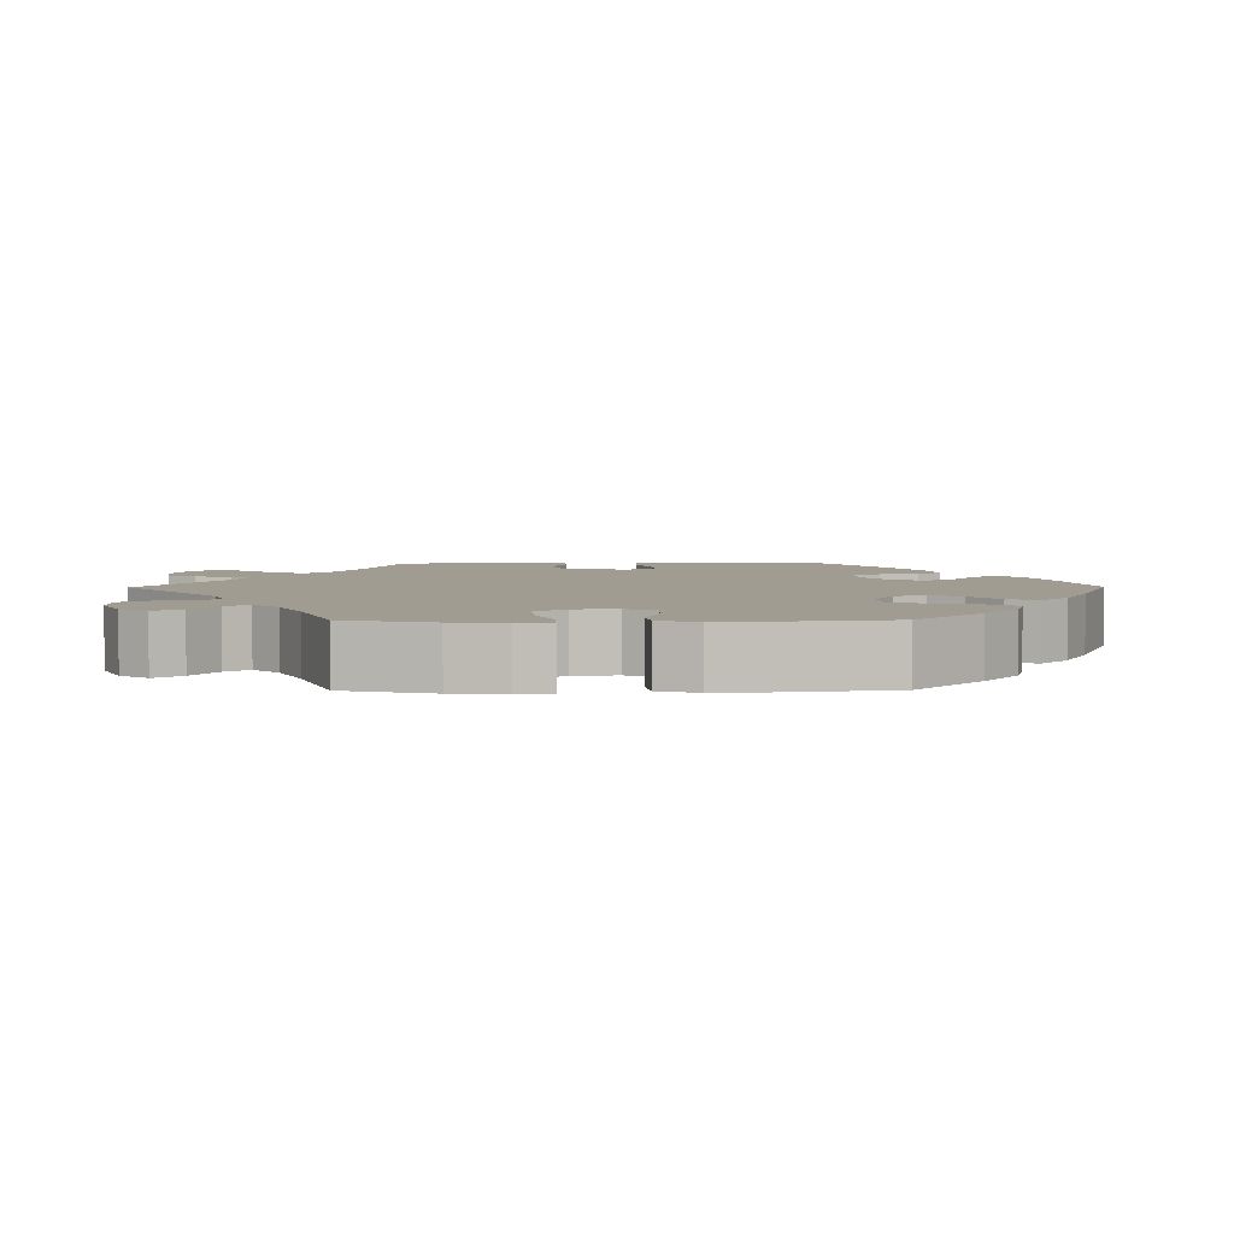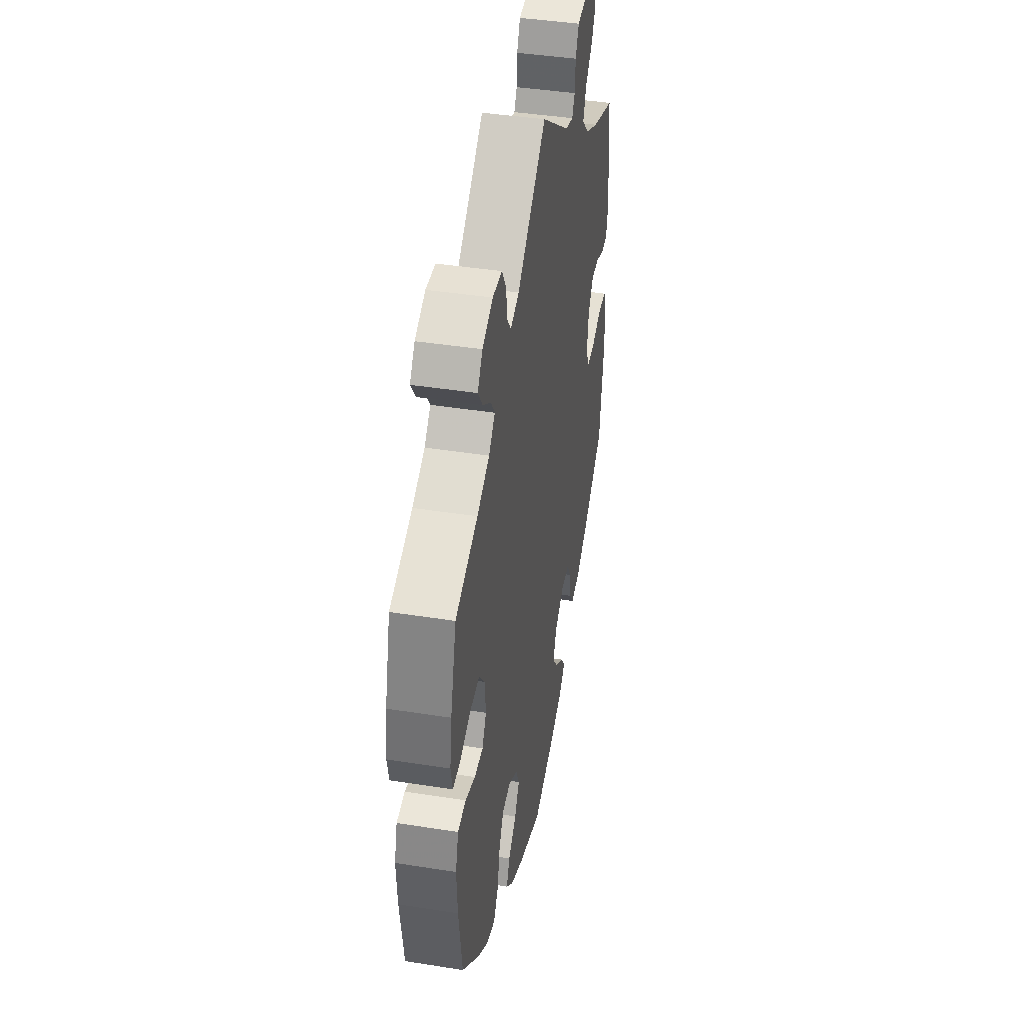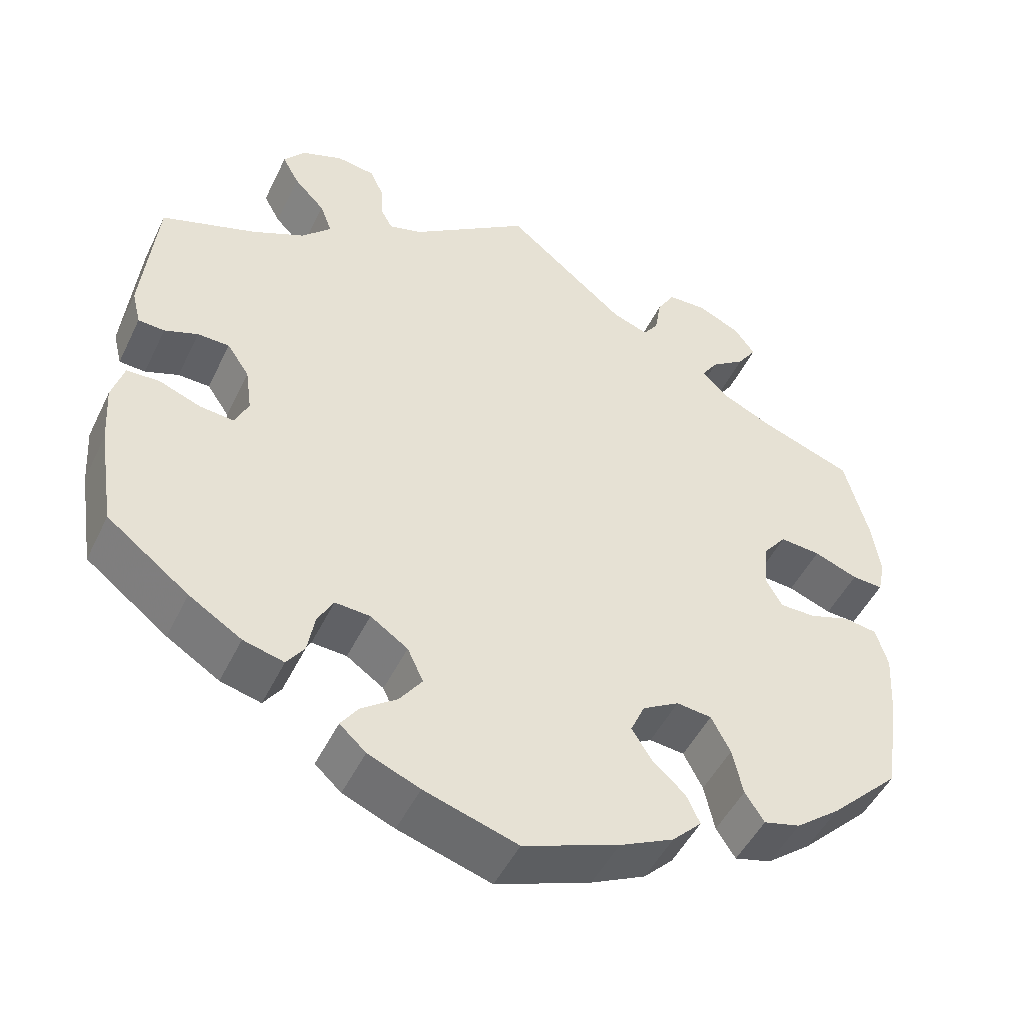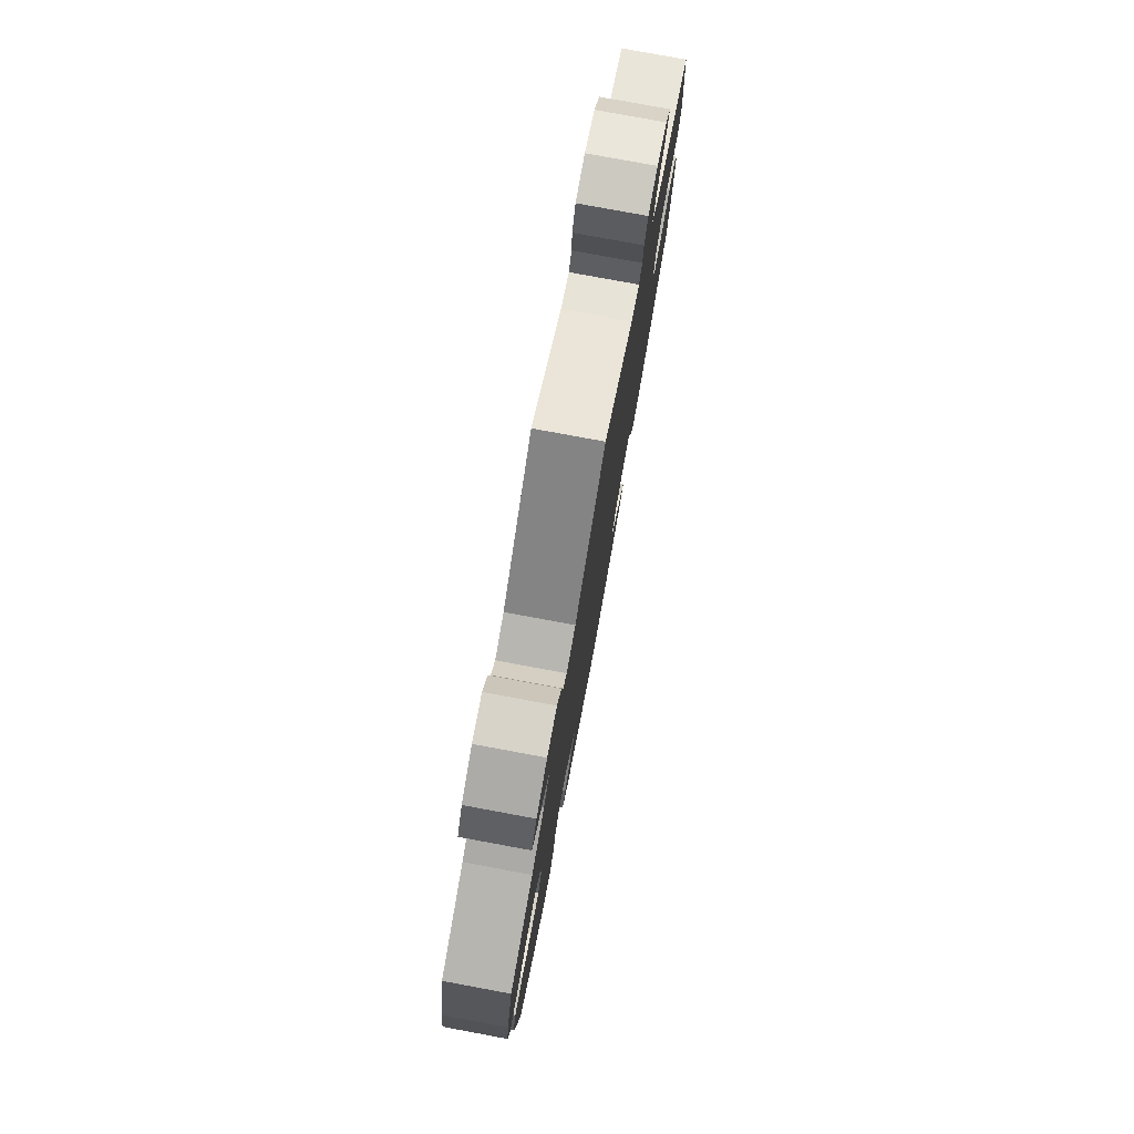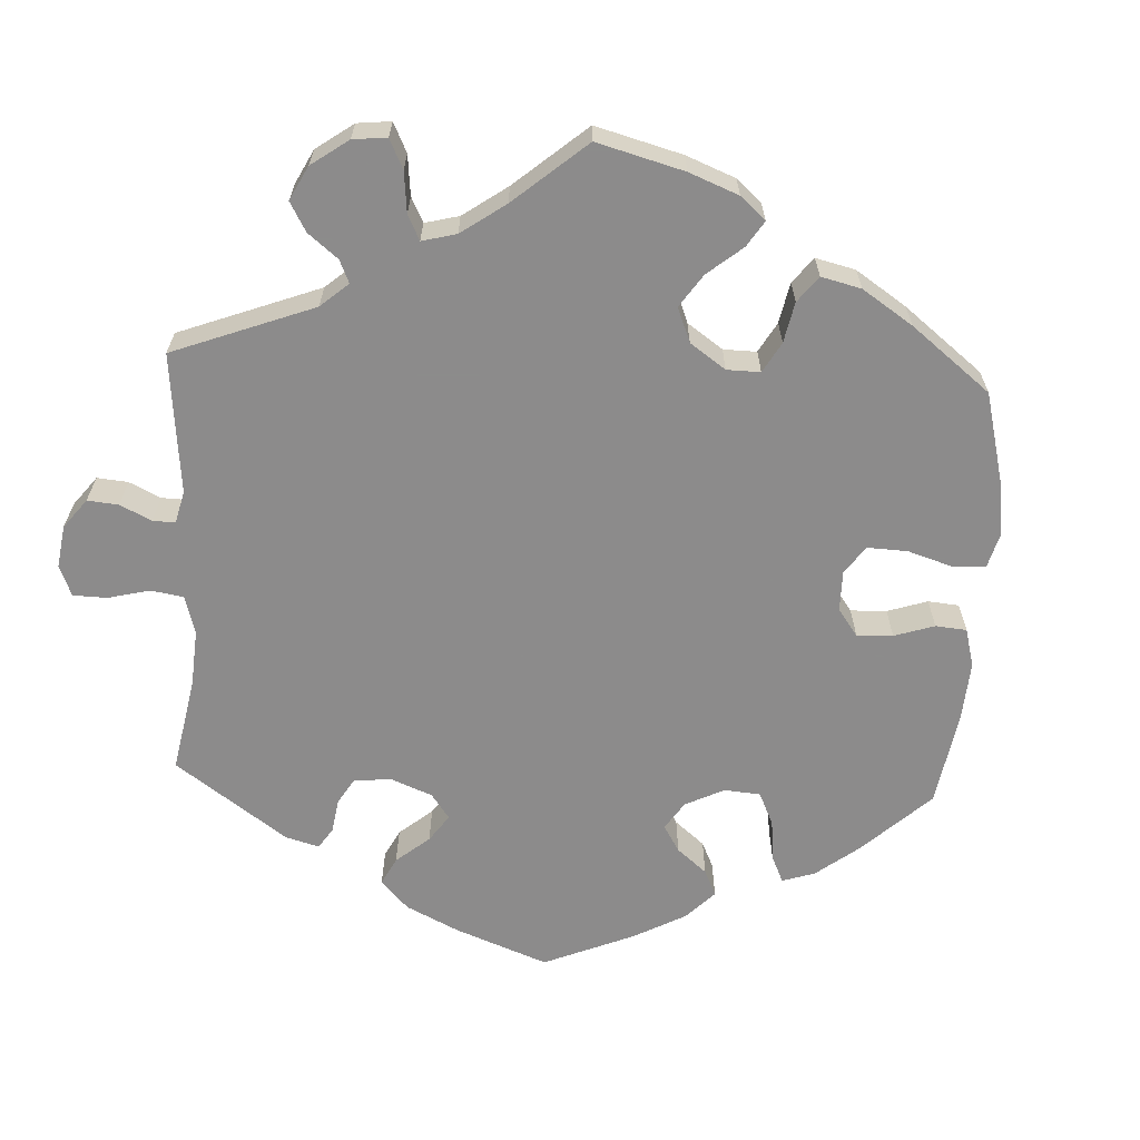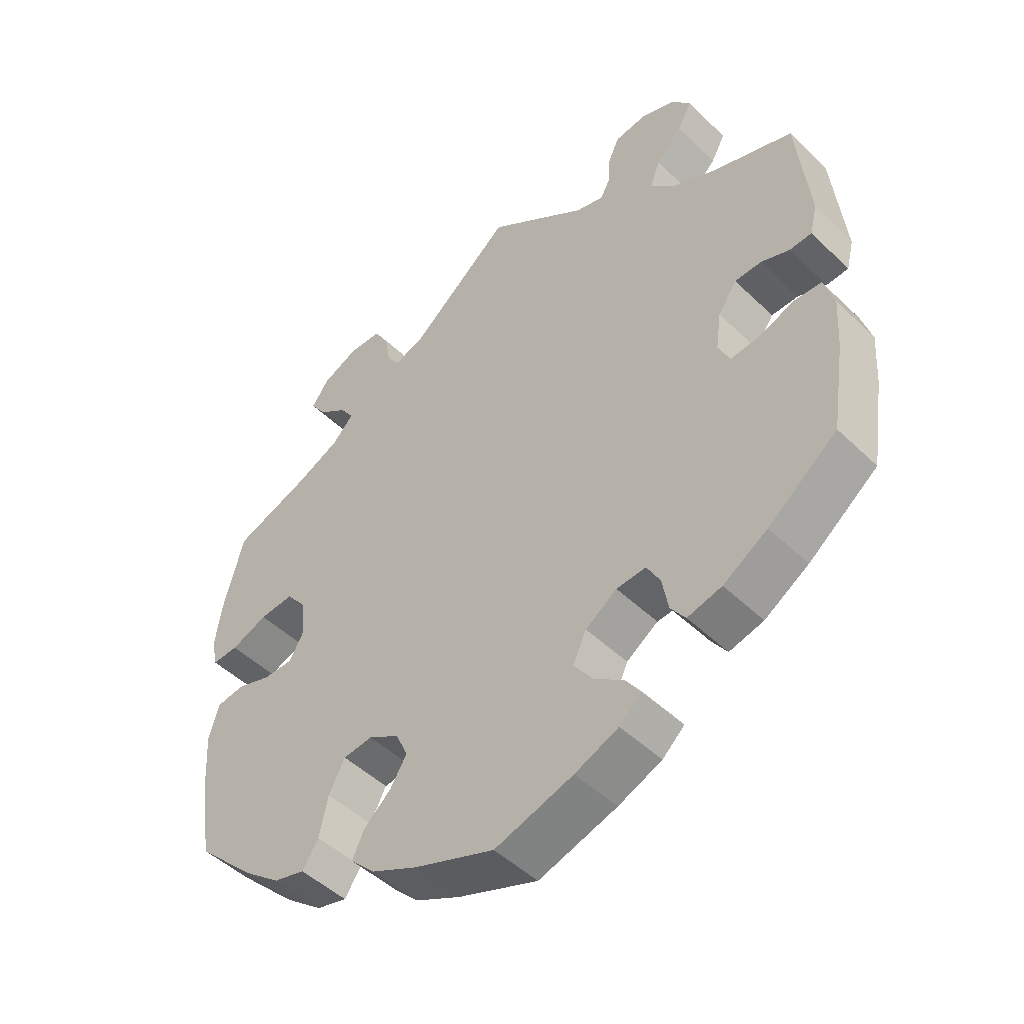
<metadata>
{"format":"obj","ext":"obj","renderer":"f3d","projection":"perspective","resolution":1024,"background":"white","views":[{"elev":4.4,"azim":89.4,"up":"+Y"},{"elev":41.8,"azim":100.8,"up":"+Z"},{"elev":-48.6,"azim":-25.1,"up":"+Z"},{"elev":78.5,"azim":100.5,"up":"+Z"},{"elev":-64.0,"azim":57.0,"up":"+Y"},{"elev":-48.4,"azim":-136.8,"up":"+Z"}]}
</metadata>
<code>
v 0.152 0.07 0.453
v 0.197 0.07 0.437
v 0.216 0.07 0.463
v 0.224 0.07 0.512
v 0.246 0.07 0.549
v 0.295 0.07 0.551
v 0.349 0.07 0.526
v 0.375 0.07 0.49
v 0.351 0.07 0.455
v 0.308 0.07 0.424
v 0.288 0.07 0.394
v 0.32 0.07 0.361
v 0.384 0.07 0.331
v 0.5 0.07 0.289
v 0.53 0.07 0.176
v 0.54 0.07 0.108
v 0.531 0.07 0.065
v 0.492 0.07 0.067
v 0.437 0.07 0.088
v 0.386 0.07 0.092
v 0.356 0.07 0.054
v 0.351 0.07 -0.002
v 0.372 0.07 -0.04
v 0.417 0.07 -0.04
v 0.468 0.07 -0.023
v 0.51 0.07 -0.029
v 0.525 0.07 -0.08
v 0.52 0.07 -0.159
v 0.501 0.07 -0.288
v 0.414 0.07 -0.373
v 0.358 0.07 -0.417
v 0.312 0.07 -0.429
v 0.288 0.07 -0.392
v 0.275 0.07 -0.333
v 0.251 0.07 -0.287
v 0.207 0.07 -0.282
v 0.161 0.07 -0.309
v 0.143 0.07 -0.349
v 0.168 0.07 -0.389
v 0.209 0.07 -0.426
v 0.226 0.07 -0.463
v 0.189 0.07 -0.5
v 0.121 0.07 -0.533
v 0.001 0.07 -0.578
v -0.116 0.07 -0.542
v -0.181 0.07 -0.515
v -0.214 0.07 -0.485
v -0.192 0.07 -0.454
v -0.147 0.07 -0.421
v -0.119 0.07 -0.382
v -0.139 0.07 -0.339
v -0.186 0.07 -0.307
v -0.23 0.07 -0.304
v -0.25 0.07 -0.34
v -0.259 0.07 -0.39
v -0.281 0.07 -0.421
v -0.332 0.07 -0.408
v -0.398 0.07 -0.367
v -0.501 0.07 -0.288
v -0.521 0.07 -0.16
v -0.526 0.07 -0.083
v -0.511 0.07 -0.033
v -0.47 0.07 -0.031
v -0.417 0.07 -0.051
v -0.374 0.07 -0.055
v -0.357 0.07 -0.018
v -0.365 0.07 0.039
v -0.393 0.07 0.08
v -0.433 0.07 0.081
v -0.475 0.07 0.065
v -0.508 0.07 0.067
v -0.519 0.07 0.111
v -0.501 0.07 0.289
v -0.382 0.07 0.33
v -0.315 0.07 0.362
v -0.278 0.07 0.4
v -0.293 0.07 0.44
v -0.332 0.07 0.481
v -0.353 0.07 0.52
v -0.326 0.07 0.554
v -0.274 0.07 0.574
v -0.226 0.07 0.567
v -0.209 0.07 0.53
v -0.206 0.07 0.485
v -0.192 0.07 0.459
v -0.15 0.07 0.471
v 0 0.07 0.578
v 0.152 0 0.453
v 0.197 0 0.437
v 0.216 0 0.463
v 0.224 0 0.512
v 0.246 0 0.549
v 0.295 0 0.551
v 0.349 0 0.526
v 0.375 0 0.49
v 0.351 0 0.455
v 0.308 0 0.424
v 0.288 0 0.394
v 0.32 0 0.361
v 0.384 0 0.331
v 0.5 0 0.289
v 0.53 0 0.176
v 0.54 0 0.108
v 0.531 0 0.065
v 0.492 0 0.067
v 0.437 0 0.088
v 0.386 0 0.092
v 0.356 0 0.054
v 0.351 0 -0.002
v 0.372 0 -0.04
v 0.417 0 -0.04
v 0.468 0 -0.023
v 0.51 0 -0.029
v 0.525 0 -0.08
v 0.52 0 -0.159
v 0.501 0 -0.288
v 0.414 0 -0.373
v 0.358 0 -0.417
v 0.312 0 -0.429
v 0.288 0 -0.392
v 0.275 0 -0.333
v 0.251 0 -0.287
v 0.207 0 -0.282
v 0.161 0 -0.309
v 0.143 0 -0.349
v 0.168 0 -0.389
v 0.209 0 -0.426
v 0.226 0 -0.463
v 0.189 0 -0.5
v 0.121 0 -0.533
v 0.001 0 -0.578
v -0.116 0 -0.542
v -0.181 0 -0.515
v -0.214 0 -0.485
v -0.192 0 -0.454
v -0.147 0 -0.421
v -0.119 0 -0.382
v -0.139 0 -0.339
v -0.186 0 -0.307
v -0.23 0 -0.304
v -0.25 0 -0.34
v -0.259 0 -0.39
v -0.281 0 -0.421
v -0.332 0 -0.408
v -0.398 0 -0.367
v -0.501 0 -0.288
v -0.521 0 -0.16
v -0.526 0 -0.083
v -0.511 0 -0.033
v -0.47 0 -0.031
v -0.417 0 -0.051
v -0.374 0 -0.055
v -0.357 0 -0.018
v -0.365 0 0.039
v -0.393 0 0.08
v -0.433 0 0.081
v -0.475 0 0.065
v -0.508 0 0.067
v -0.519 0 0.111
v -0.501 0 0.289
v -0.382 0 0.33
v -0.315 0 0.362
v -0.278 0 0.4
v -0.293 0 0.44
v -0.332 0 0.481
v -0.353 0 0.52
v -0.326 0 0.554
v -0.274 0 0.574
v -0.226 0 0.567
v -0.209 0 0.53
v -0.206 0 0.485
v -0.192 0 0.459
v -0.15 0 0.471
v 0 0 0.578
f 86 87 1
f 85 86 1 2
f 81 82 83 84
f 81 84 85
f 80 81 85
f 77 78 79 80
f 76 77 80 85
f 75 76 85 2
f 71 72 73 74
f 69 70 71 74
f 68 69 74 75
f 67 68 75 2
f 61 62 63 64
f 61 64 65
f 60 61 65
f 59 60 65
f 58 59 65
f 57 58 65 66
f 54 55 56 57
f 53 54 57 66
f 46 47 48 49
f 46 49 50
f 45 46 50
f 44 45 50
f 43 44 50 51
f 39 40 41 42
f 38 39 42 43
f 31 32 33 34
f 31 34 35
f 30 31 35
f 29 30 35
f 28 29 35 36
f 24 25 26 27
f 23 24 27 28
f 16 17 18 19
f 16 19 20
f 13 14 15 16
f 12 13 16 20
f 11 12 20 21
f 7 8 9 10
f 7 10 11
f 6 7 11
f 3 4 5 6
f 2 3 6 11
f 52 53 66 67
f 51 52 67 2
f 38 43 51 2
f 37 38 2 11
f 36 37 11 21
f 23 28 36
f 22 23 36
f 21 22 36
f 88 174 173
f 89 88 173 172
f 171 170 169 168
f 172 171 168
f 172 168 167
f 167 166 165 164
f 172 167 164 163
f 89 172 163 162
f 161 160 159 158
f 161 158 157 156
f 162 161 156 155
f 89 162 155 154
f 151 150 149 148
f 152 151 148
f 152 148 147
f 152 147 146
f 152 146 145
f 153 152 145 144
f 144 143 142 141
f 153 144 141 140
f 136 135 134 133
f 137 136 133
f 137 133 132
f 137 132 131
f 138 137 131 130
f 129 128 127 126
f 130 129 126 125
f 121 120 119 118
f 122 121 118
f 122 118 117
f 122 117 116
f 123 122 116 115
f 114 113 112 111
f 115 114 111 110
f 106 105 104 103
f 107 106 103
f 103 102 101 100
f 107 103 100 99
f 108 107 99 98
f 97 96 95 94
f 98 97 94
f 98 94 93
f 93 92 91 90
f 98 93 90 89
f 154 153 140 139
f 89 154 139 138
f 89 138 130 125
f 98 89 125 124
f 108 98 124 123
f 123 115 110
f 123 110 109
f 123 109 108
f 1 88 89 2
f 2 89 90 3
f 3 90 91 4
f 4 91 92 5
f 5 92 93 6
f 6 93 94 7
f 7 94 95 8
f 8 95 96 9
f 9 96 97 10
f 10 97 98 11
f 11 98 99 12
f 12 99 100 13
f 13 100 101 14
f 14 101 102 15
f 15 102 103 16
f 16 103 104 17
f 17 104 105 18
f 18 105 106 19
f 19 106 107 20
f 20 107 108 21
f 21 108 109 22
f 22 109 110 23
f 23 110 111 24
f 24 111 112 25
f 25 112 113 26
f 26 113 114 27
f 27 114 115 28
f 28 115 116 29
f 29 116 117 30
f 30 117 118 31
f 31 118 119 32
f 32 119 120 33
f 33 120 121 34
f 34 121 122 35
f 35 122 123 36
f 36 123 124 37
f 37 124 125 38
f 38 125 126 39
f 39 126 127 40
f 40 127 128 41
f 41 128 129 42
f 42 129 130 43
f 43 130 131 44
f 44 131 132 45
f 45 132 133 46
f 46 133 134 47
f 47 134 135 48
f 48 135 136 49
f 49 136 137 50
f 50 137 138 51
f 51 138 139 52
f 52 139 140 53
f 53 140 141 54
f 54 141 142 55
f 55 142 143 56
f 56 143 144 57
f 57 144 145 58
f 58 145 146 59
f 59 146 147 60
f 60 147 148 61
f 61 148 149 62
f 62 149 150 63
f 63 150 151 64
f 64 151 152 65
f 65 152 153 66
f 66 153 154 67
f 67 154 155 68
f 68 155 156 69
f 69 156 157 70
f 70 157 158 71
f 71 158 159 72
f 72 159 160 73
f 73 160 161 74
f 74 161 162 75
f 75 162 163 76
f 76 163 164 77
f 77 164 165 78
f 78 165 166 79
f 79 166 167 80
f 80 167 168 81
f 81 168 169 82
f 82 169 170 83
f 83 170 171 84
f 84 171 172 85
f 85 172 173 86
f 86 173 174 87
f 87 174 88 1

</code>
